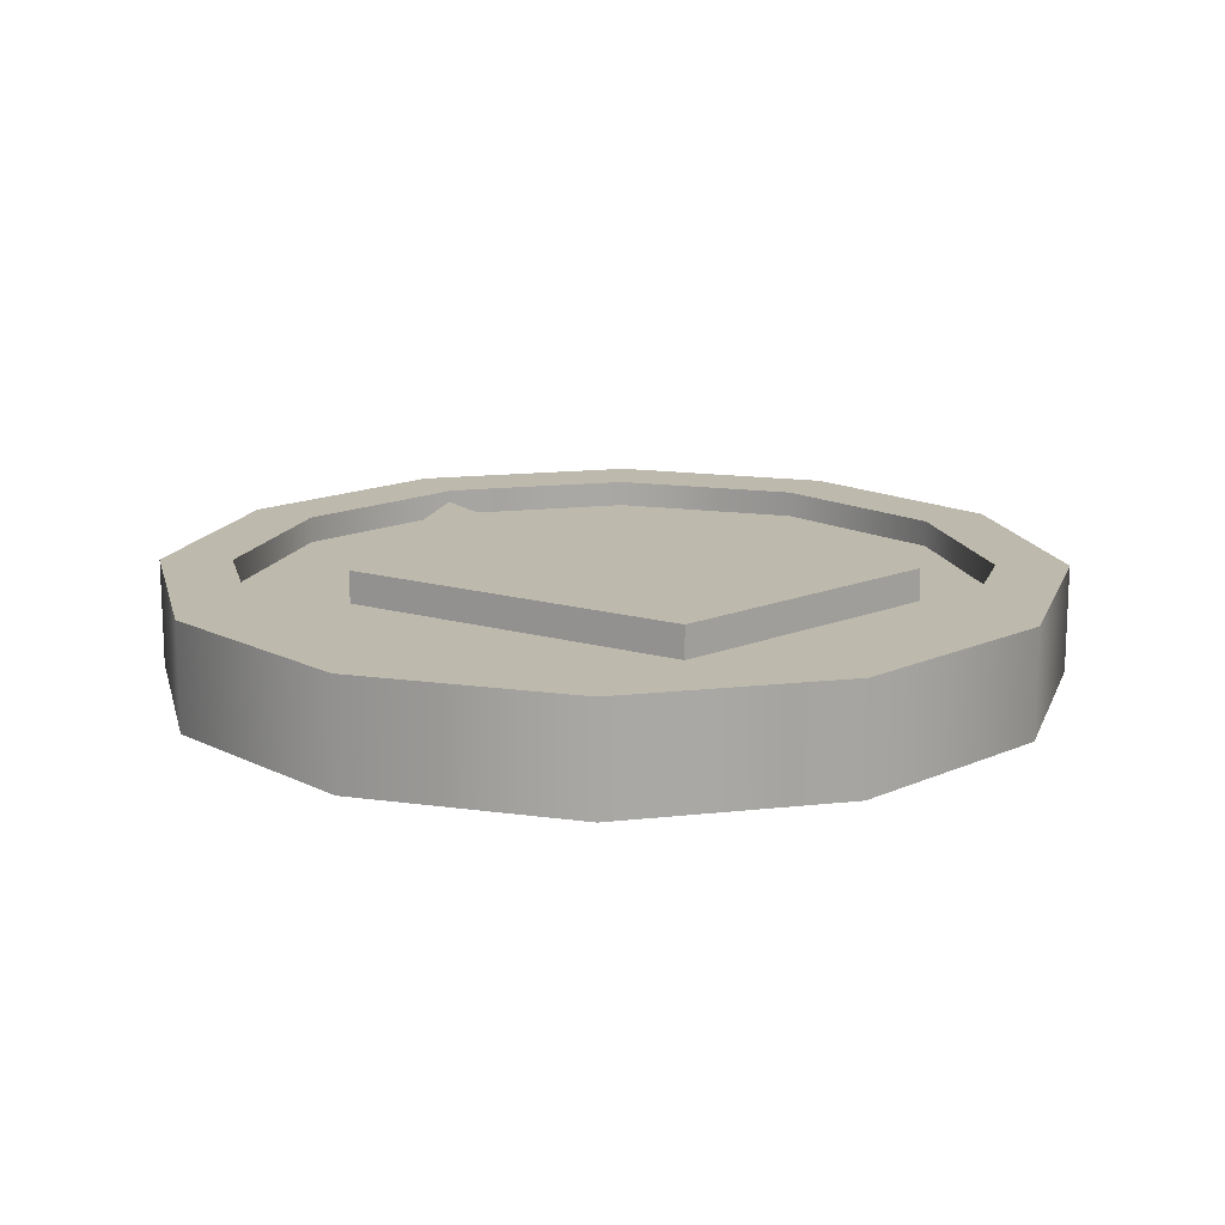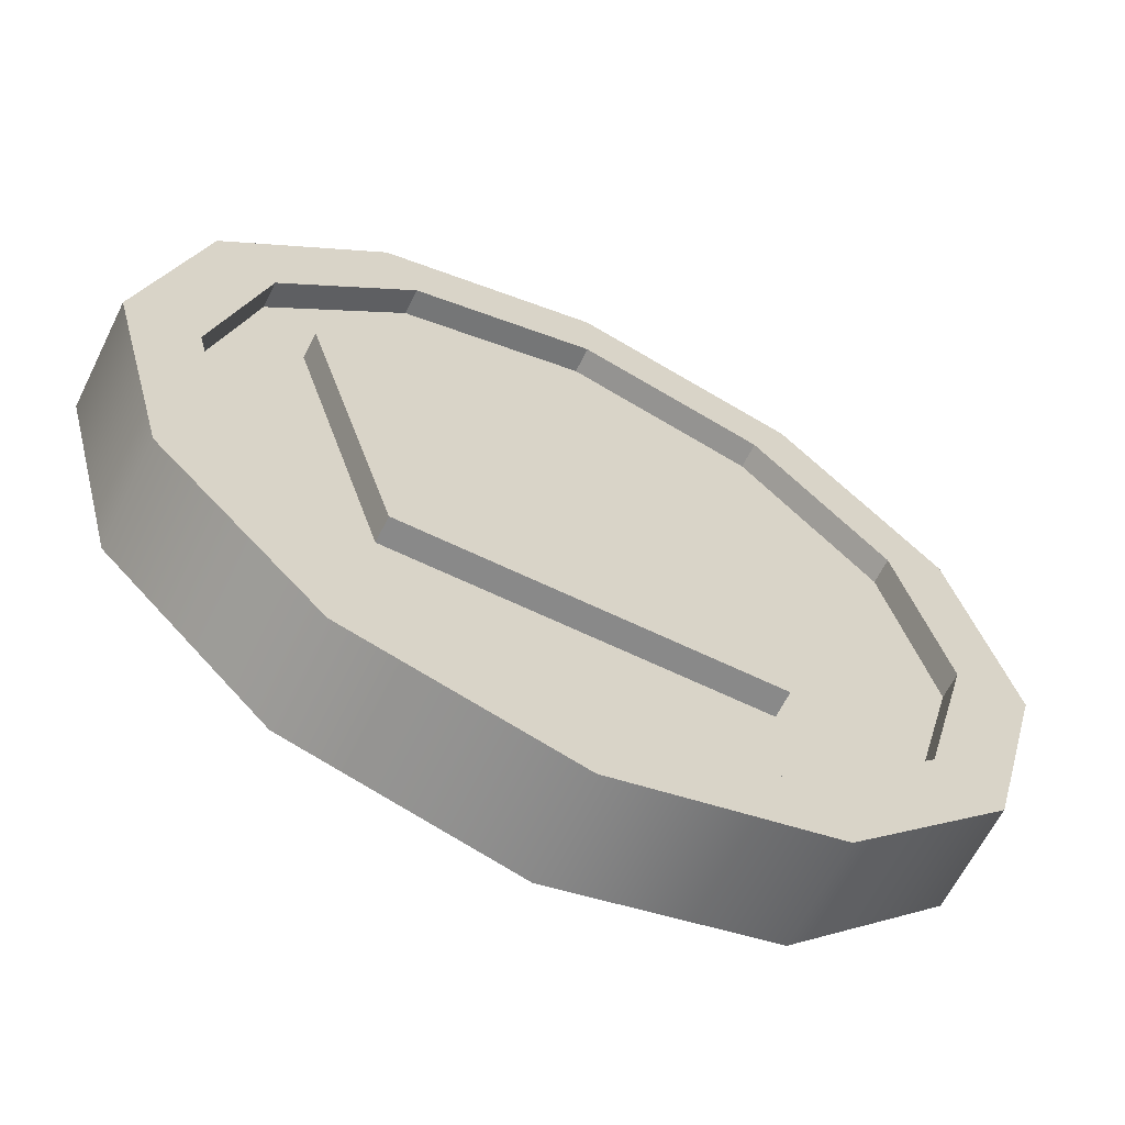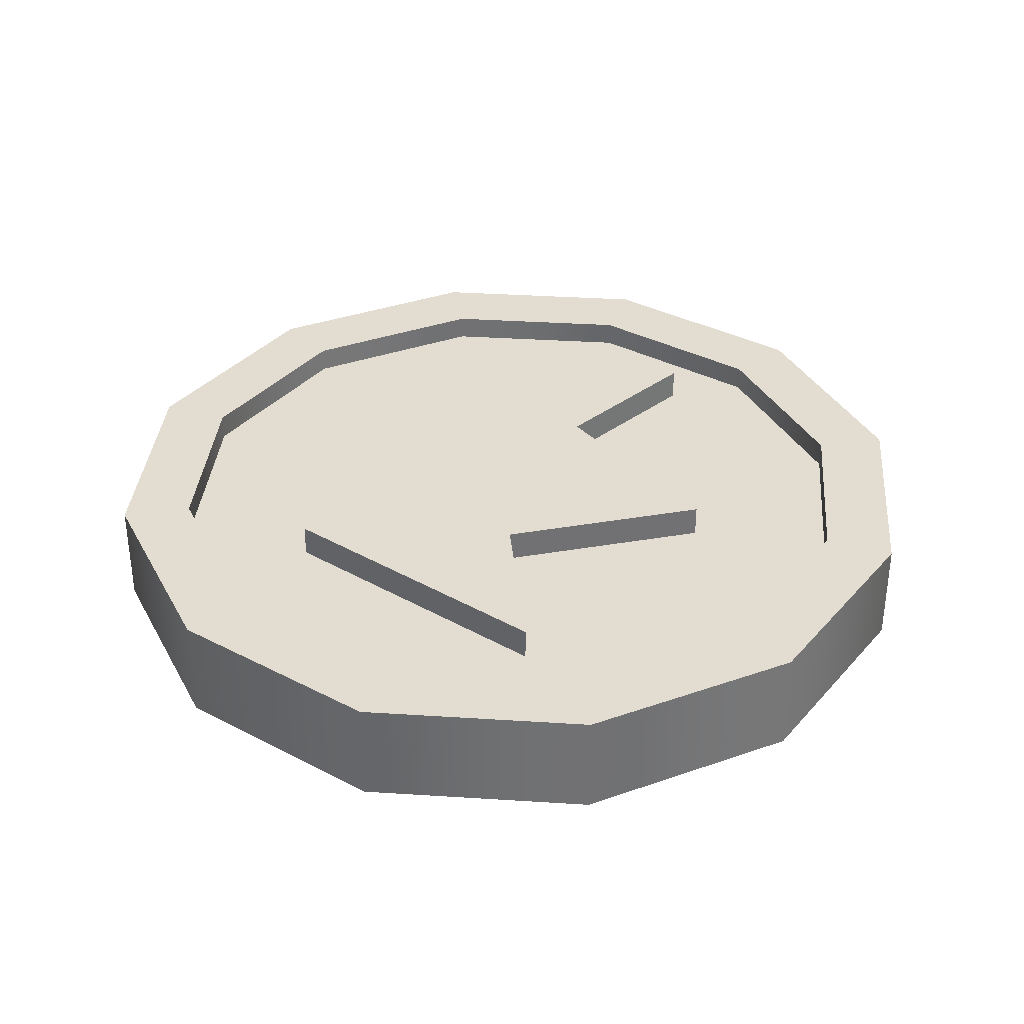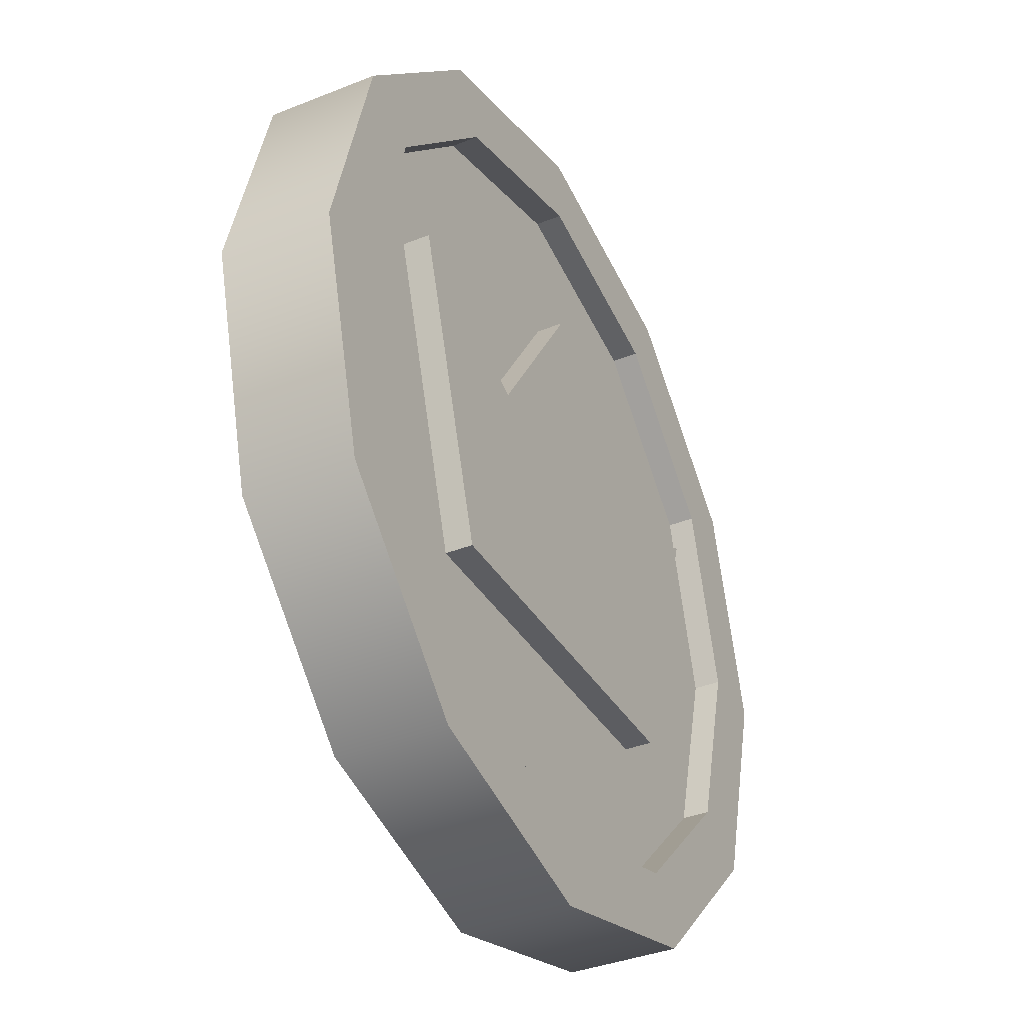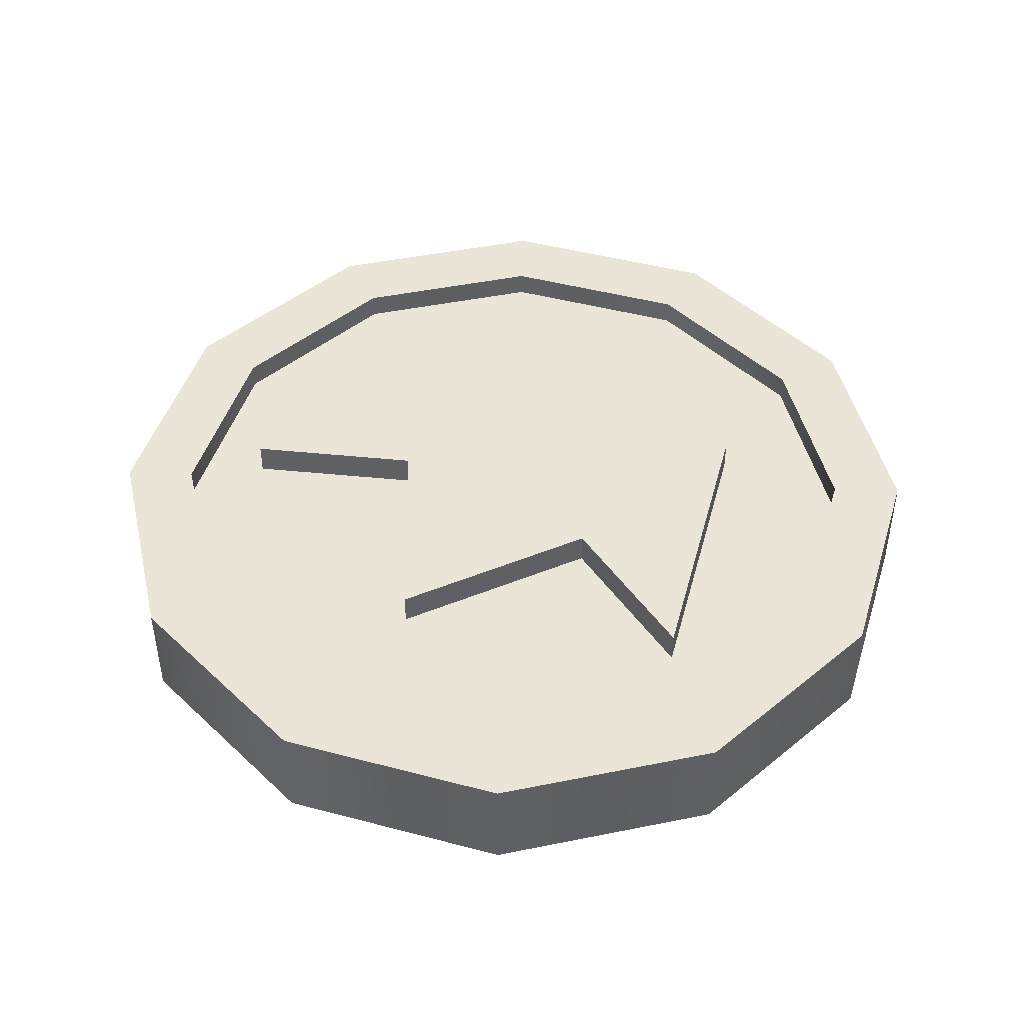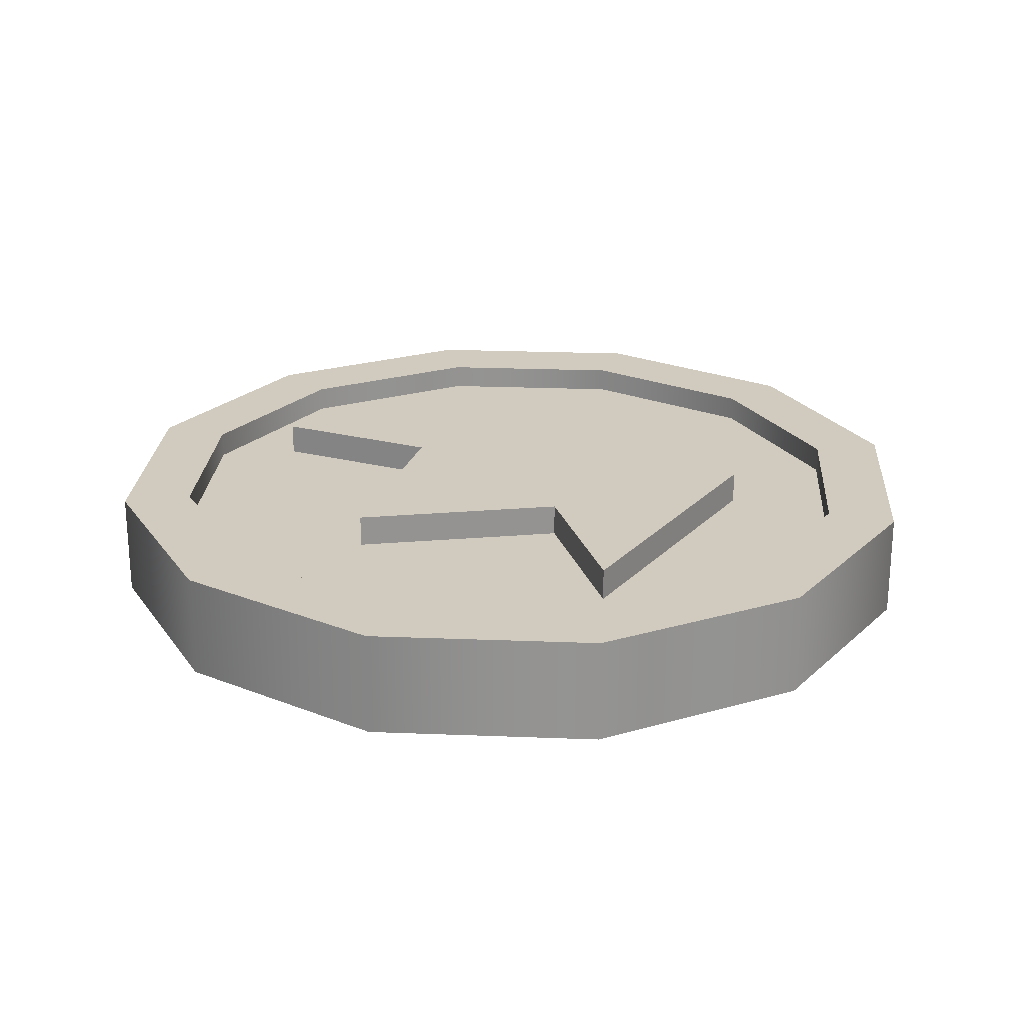
<metadata>
{"format":"obj","ext":"obj","renderer":"f3d","projection":"perspective","resolution":1024,"background":"white","views":[{"elev":15.2,"azim":31.6,"up":"+Z"},{"elev":-63.1,"azim":153.7,"up":"+Y"},{"elev":35.1,"azim":109.9,"up":"+Z"},{"elev":-36.9,"azim":117.4,"up":"+Y"},{"elev":45.9,"azim":-148.1,"up":"+Z"},{"elev":23.5,"azim":-131.2,"up":"+Z"}]}
</metadata>
<code>
g coin
v -1.93e-15 -0.1764 0.05591
v -4.594e-15 0.2184 0.05591
v 0.116 0.03949 0.05591
v -4.594e-15 0.2184 0.05591
v 0.116 0.03949 -0.05591
v 0.116 0.03949 0.05591
v 0.116 0.03949 -0.05591
v -4.594e-15 0.2184 0.05591
v -3.839e-15 0.2184 -0.05591
v 0.116 0.03949 0.05591
v 0.2717 0.1132 -0.05591
v 0.2717 0.1132 0.05591
v 0.2717 0.1132 -0.05591
v 0.116 0.03949 0.05591
v 0.116 0.03949 -0.05591
v -1.175e-15 -0.1764 -0.05591
v 0.116 0.03949 -0.05591
v -3.839e-15 0.2184 -0.05591
v -1.93e-15 -0.1764 0.05591
v -0.116 0.03949 0.05591
v -4.594e-15 0.2184 0.05591
v -4.594e-15 0.2184 0.05591
v -0.116 0.03949 -0.05591
v -3.839e-15 0.2184 -0.05591
v -0.116 0.03949 -0.05591
v -4.594e-15 0.2184 0.05591
v -0.116 0.03949 0.05591
v -0.116 0.03949 0.05591
v -0.2717 0.1132 -0.05591
v -0.116 0.03949 -0.05591
v -0.2717 0.1132 -0.05591
v -0.116 0.03949 0.05591
v -0.2717 0.1132 0.05591
v -1.175e-15 -0.1764 -0.05591
v -3.839e-15 0.2184 -0.05591
v -0.116 0.03949 -0.05591
v 0.1822 -0.1764 0.05591
v 0.116 0.03949 0.05591
v 0.2717 0.1132 0.05591
v -1.93e-15 -0.1764 0.05591
v 0.2717 0.1132 0.05591
v 0.1822 -0.1764 -0.05591
v 0.1822 -0.1764 0.05591
v 0.2717 0.1132 -0.05591
v 0.1822 -0.1764 0.05591
v -1.175e-15 -0.1764 -0.05591
v -1.93e-15 -0.1764 0.05591
v 0.1822 -0.1764 -0.05591
v 0.1822 -0.1764 -0.05591
v 0.116 0.03949 -0.05591
v -1.175e-15 -0.1764 -0.05591
v 0.2717 0.1132 -0.05591
v 0.2191 0.3794 0.04975
v -5.556e-15 0.3671 0.04975
v -6.035e-15 0.4381 0.04975
v 0.1835 0.3179 0.04975
v 0.3794 0.2191 0.04975
v 0.3179 0.1835 0.04975
v 0.4381 -1.054e-08 0.04975
v 0.3671 -1.365e-08 0.04975
v 0.3794 -0.2191 0.04975
v 0.3179 -0.1835 0.04975
v 0.2191 -0.3794 0.04975
v 0.1835 -0.3179 0.04975
v -1.225e-16 -0.4381 0.04975
v -6.018e-16 -0.3671 0.04975
v 0.1835 0.3179 0.04975
v -5.38e-15 0.3671 0.02369
v -5.556e-15 0.3671 0.04975
v 0.1835 0.3179 0.02369
v 0.3179 0.1835 0.04975
v 0.3179 0.1835 0.02369
v 0.3671 -1.365e-08 0.04975
v 0.3671 -1.055e-08 0.02369
v 0.3179 -0.1835 0.04975
v 0.3179 -0.1835 0.02369
v 0.1835 -0.3179 0.04975
v 0.1835 -0.3179 0.02369
v -6.018e-16 -0.3671 0.04975
v -4.259e-16 -0.3671 0.02369
v 0.1835 0.3179 0.02369
v -2.903e-15 -2.379e-08 0.02369
v -5.38e-15 0.3671 0.02369
v 0.3179 0.1835 0.02369
v 0.3671 -1.055e-08 0.02369
v 0.3179 -0.1835 0.02369
v 0.1835 -0.3179 0.02369
v -4.259e-16 -0.3671 0.02369
v -5.322e-15 0.4381 -0.05591
v 0.2191 0.3794 0.04975
v -6.035e-15 0.4381 0.04975
v 0.2191 0.3794 -0.05591
v 0.3794 0.2191 0.04975
v 0.3794 0.2191 -0.05591
v 0.4381 -1.054e-08 0.04975
v 0.4381 1.054e-08 -0.05591
v 0.3794 -0.2191 0.04975
v 0.3794 -0.2191 -0.05591
v 0.2191 -0.3794 0.04975
v 0.2191 -0.3794 -0.05591
v -1.225e-16 -0.4381 0.04975
v 5.906e-16 -0.4381 -0.05591
v -4.843e-15 0.3671 -0.05591
v 0.2191 0.3794 -0.05591
v -5.322e-15 0.4381 -0.05591
v 0.1835 0.3179 -0.05591
v 0.3794 0.2191 -0.05591
v 0.3179 0.1835 -0.05591
v 0.4381 1.054e-08 -0.05591
v 0.3671 7.421e-09 -0.05591
v 0.3794 -0.2191 -0.05591
v 0.3179 -0.1835 -0.05591
v 0.2191 -0.3794 -0.05591
v 0.1835 -0.3179 -0.05591
v 5.906e-16 -0.4381 -0.05591
v 1.113e-16 -0.3671 -0.05591
v 0.3671 7.421e-09 -0.05591
v 0.3179 0.1835 -0.02985
v 0.3671 1.322e-10 -0.02985
v 0.3179 0.1835 -0.05591
v 0.3179 0.1835 -0.05591
v 0.1835 0.3179 -0.02985
v 0.3179 0.1835 -0.02985
v 0.1835 0.3179 -0.05591
v 0.1835 0.3179 -0.05591
v -5.019e-15 0.3671 -0.02985
v 0.1835 0.3179 -0.02985
v -4.843e-15 0.3671 -0.05591
v 1.113e-16 -0.3671 -0.05591
v 0.1835 -0.3179 -0.02985
v -6.459e-17 -0.3671 -0.02985
v 0.1835 -0.3179 -0.05591
v 0.1835 -0.3179 -0.05591
v 0.3179 -0.1835 -0.02985
v 0.1835 -0.3179 -0.02985
v 0.3179 -0.1835 -0.05591
v 0.3179 -0.1835 -0.05591
v 0.3671 1.322e-10 -0.02985
v 0.3179 -0.1835 -0.02985
v 0.3671 7.421e-09 -0.05591
v 0.1835 0.3179 -0.02985
v -5.019e-15 0.3671 -0.02985
v -2.542e-15 -1.311e-08 -0.02985
v 0.3179 0.1835 -0.02985
v 0.3671 1.322e-10 -0.02985
v 0.3179 -0.1835 -0.02985
v 0.1835 -0.3179 -0.02985
v -6.459e-17 -0.3671 -0.02985
v -0.1822 -0.1764 0.05591
v -0.116 0.03949 0.05591
v -1.93e-15 -0.1764 0.05591
v -0.2717 0.1132 0.05591
v -0.2717 0.1132 0.05591
v -0.1822 -0.1764 -0.05591
v -0.2717 0.1132 -0.05591
v -0.1822 -0.1764 0.05591
v -0.1822 -0.1764 0.05591
v -1.175e-15 -0.1764 -0.05591
v -0.1822 -0.1764 -0.05591
v -1.93e-15 -0.1764 0.05591
v -0.1822 -0.1764 -0.05591
v -0.116 0.03949 -0.05591
v -0.2717 0.1132 -0.05591
v -1.175e-15 -0.1764 -0.05591
v -5.556e-15 0.3671 0.04975
v -0.2191 0.3794 0.04975
v -6.035e-15 0.4381 0.04975
v -0.1835 0.3179 0.04975
v -0.3794 0.2191 0.04975
v -0.3179 0.1835 0.04975
v -0.4381 -1.054e-08 0.04975
v -0.3671 -1.365e-08 0.04975
v -0.3794 -0.2191 0.04975
v -0.3179 -0.1835 0.04975
v -0.2191 -0.3794 0.04975
v -0.1835 -0.3179 0.04975
v -1.225e-16 -0.4381 0.04975
v -6.018e-16 -0.3671 0.04975
v -5.38e-15 0.3671 0.02369
v -0.1835 0.3179 0.04975
v -5.556e-15 0.3671 0.04975
v -0.1835 0.3179 0.02369
v -0.3179 0.1835 0.04975
v -0.3179 0.1835 0.02369
v -0.3671 -1.365e-08 0.04975
v -0.3671 -1.055e-08 0.02369
v -0.3179 -0.1835 0.04975
v -0.3179 -0.1835 0.02369
v -0.1835 -0.3179 0.04975
v -0.1835 -0.3179 0.02369
v -6.018e-16 -0.3671 0.04975
v -4.259e-16 -0.3671 0.02369
v -0.1835 0.3179 0.02369
v -5.38e-15 0.3671 0.02369
v -2.903e-15 -2.379e-08 0.02369
v -0.3179 0.1835 0.02369
v -0.3671 -1.055e-08 0.02369
v -0.3179 -0.1835 0.02369
v -0.1835 -0.3179 0.02369
v -4.259e-16 -0.3671 0.02369
v -0.2191 0.3794 0.04975
v -5.322e-15 0.4381 -0.05591
v -6.035e-15 0.4381 0.04975
v -0.2191 0.3794 -0.05591
v -0.3794 0.2191 0.04975
v -0.3794 0.2191 -0.05591
v -0.4381 -1.054e-08 0.04975
v -0.4381 1.054e-08 -0.05591
v -0.3794 -0.2191 0.04975
v -0.3794 -0.2191 -0.05591
v -0.2191 -0.3794 0.04975
v -0.2191 -0.3794 -0.05591
v -1.225e-16 -0.4381 0.04975
v 5.906e-16 -0.4381 -0.05591
v -0.2191 0.3794 -0.05591
v -4.843e-15 0.3671 -0.05591
v -5.322e-15 0.4381 -0.05591
v -0.1835 0.3179 -0.05591
v -0.3794 0.2191 -0.05591
v -0.3179 0.1835 -0.05591
v -0.4381 1.054e-08 -0.05591
v -0.3671 7.421e-09 -0.05591
v -0.3794 -0.2191 -0.05591
v -0.3179 -0.1835 -0.05591
v -0.2191 -0.3794 -0.05591
v -0.1835 -0.3179 -0.05591
v 5.906e-16 -0.4381 -0.05591
v 1.113e-16 -0.3671 -0.05591
v -0.3671 7.421e-09 -0.05591
v -0.3179 0.1835 -0.02985
v -0.3179 0.1835 -0.05591
v -0.3671 1.322e-10 -0.02985
v -0.3179 0.1835 -0.05591
v -0.1835 0.3179 -0.02985
v -0.1835 0.3179 -0.05591
v -0.3179 0.1835 -0.02985
v -0.1835 0.3179 -0.05591
v -5.019e-15 0.3671 -0.02985
v -4.843e-15 0.3671 -0.05591
v -0.1835 0.3179 -0.02985
v 1.113e-16 -0.3671 -0.05591
v -0.1835 -0.3179 -0.02985
v -0.1835 -0.3179 -0.05591
v -6.459e-17 -0.3671 -0.02985
v -0.1835 -0.3179 -0.05591
v -0.3179 -0.1835 -0.02985
v -0.3179 -0.1835 -0.05591
v -0.1835 -0.3179 -0.02985
v -0.3179 -0.1835 -0.05591
v -0.3671 1.322e-10 -0.02985
v -0.3671 7.421e-09 -0.05591
v -0.3179 -0.1835 -0.02985
v -0.1835 0.3179 -0.02985
v -2.542e-15 -1.311e-08 -0.02985
v -5.019e-15 0.3671 -0.02985
v -0.3179 0.1835 -0.02985
v -0.3671 1.322e-10 -0.02985
v -0.3179 -0.1835 -0.02985
v -0.1835 -0.3179 -0.02985
v -6.459e-17 -0.3671 -0.02985
g coin_0
f 3 2 1
f 6 5 4
f 9 8 7
f 12 11 10
f 15 14 13
f 18 17 16
f 21 20 19
f 24 23 22
f 27 26 25
f 30 29 28
f 33 32 31
f 36 35 34
f 39 38 37
f 40 37 38
f 43 42 41
f 44 41 42
f 47 46 45
f 48 45 46
f 51 50 49
f 52 49 50
f 55 54 53
f 56 53 54
f 53 56 57
f 58 57 56
f 57 58 59
f 60 59 58
f 59 60 61
f 62 61 60
f 61 62 63
f 64 63 62
f 63 64 65
f 66 65 64
f 69 68 67
f 70 67 68
f 67 70 71
f 72 71 70
f 71 72 73
f 74 73 72
f 73 74 75
f 76 75 74
f 75 76 77
f 78 77 76
f 77 78 79
f 80 79 78
f 83 82 81
f 81 82 84
f 84 82 85
f 85 82 86
f 86 82 87
f 87 82 88
f 91 90 89
f 92 89 90
f 90 93 92
f 94 92 93
f 93 95 94
f 96 94 95
f 95 97 96
f 98 96 97
f 97 99 98
f 100 98 99
f 99 101 100
f 102 100 101
f 105 104 103
f 106 103 104
f 104 107 106
f 108 106 107
f 107 109 108
f 110 108 109
f 109 111 110
f 112 110 111
f 111 113 112
f 114 112 113
f 113 115 114
f 116 114 115
f 119 118 117
f 120 117 118
f 123 122 121
f 124 121 122
f 127 126 125
f 128 125 126
f 131 130 129
f 132 129 130
f 135 134 133
f 136 133 134
f 139 138 137
f 140 137 138
f 143 142 141
f 143 141 144
f 143 144 145
f 143 145 146
f 143 146 147
f 143 147 148
f 151 150 149
f 152 149 150
f 155 154 153
f 156 153 154
f 159 158 157
f 160 157 158
f 163 162 161
f 164 161 162
f 167 166 165
f 168 165 166
f 166 169 168
f 170 168 169
f 169 171 170
f 172 170 171
f 171 173 172
f 174 172 173
f 173 175 174
f 176 174 175
f 175 177 176
f 178 176 177
f 181 180 179
f 182 179 180
f 180 183 182
f 184 182 183
f 183 185 184
f 186 184 185
f 185 187 186
f 188 186 187
f 187 189 188
f 190 188 189
f 189 191 190
f 192 190 191
f 195 194 193
f 195 193 196
f 195 196 197
f 195 197 198
f 195 198 199
f 195 199 200
f 203 202 201
f 204 201 202
f 201 204 205
f 206 205 204
f 205 206 207
f 208 207 206
f 207 208 209
f 210 209 208
f 209 210 211
f 212 211 210
f 211 212 213
f 214 213 212
f 217 216 215
f 218 215 216
f 215 218 219
f 220 219 218
f 219 220 221
f 222 221 220
f 221 222 223
f 224 223 222
f 223 224 225
f 226 225 224
f 225 226 227
f 228 227 226
f 231 230 229
f 232 229 230
f 235 234 233
f 236 233 234
f 239 238 237
f 240 237 238
f 243 242 241
f 244 241 242
f 247 246 245
f 248 245 246
f 251 250 249
f 252 249 250
f 255 254 253
f 253 254 256
f 256 254 257
f 257 254 258
f 258 254 259
f 259 254 260

</code>
